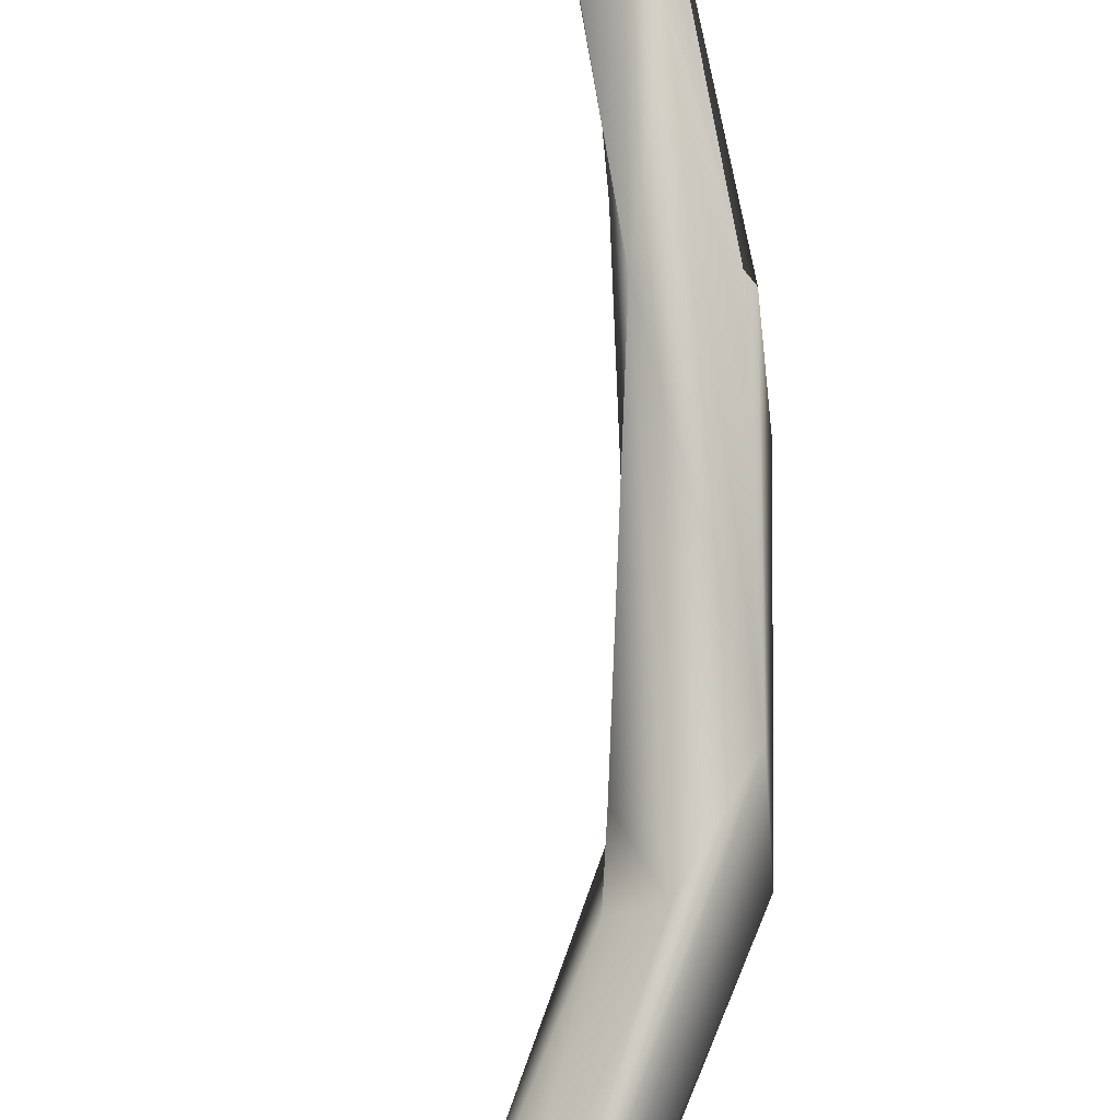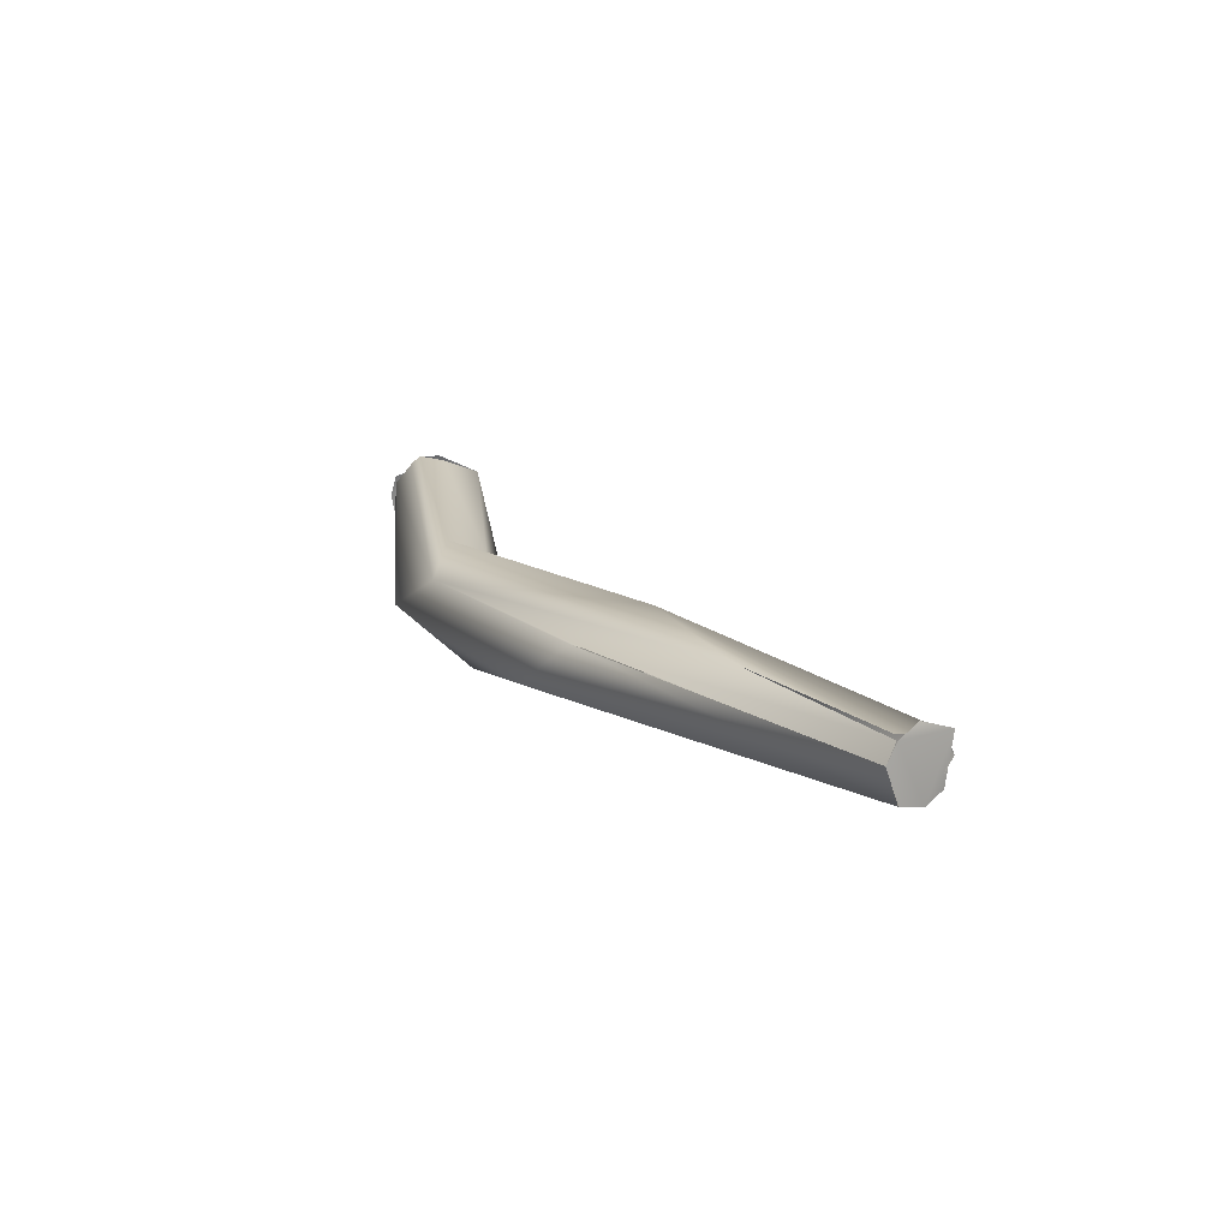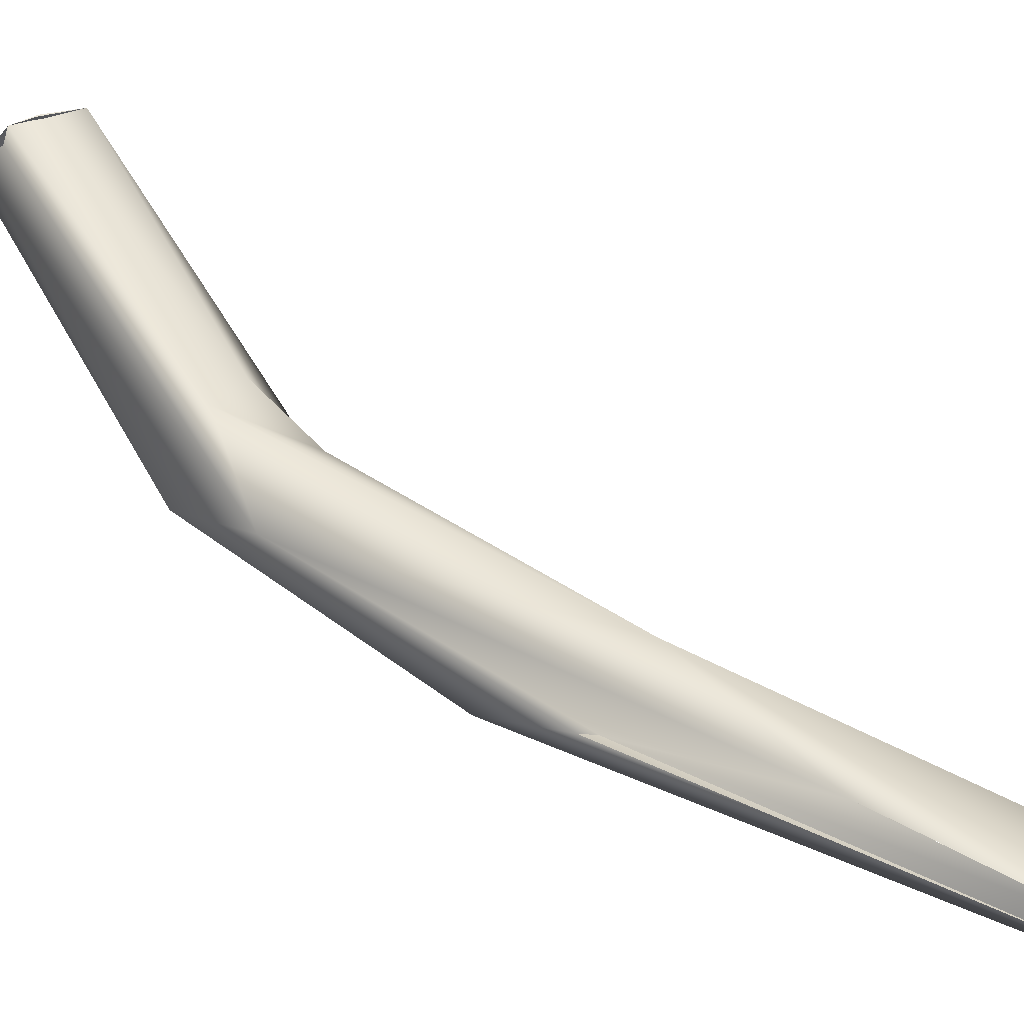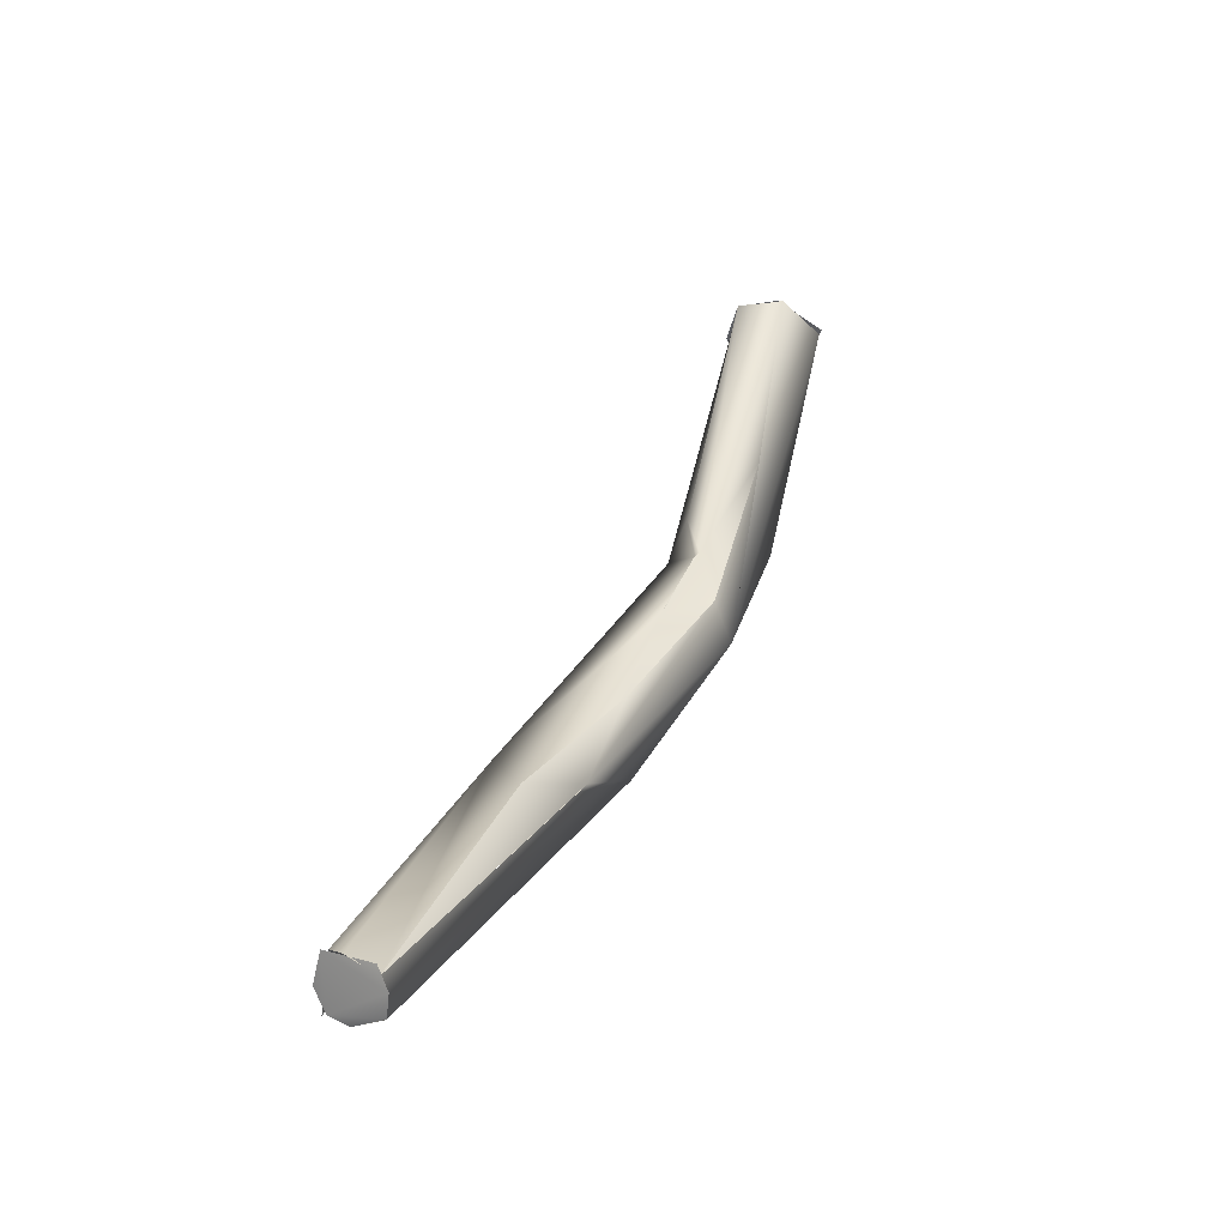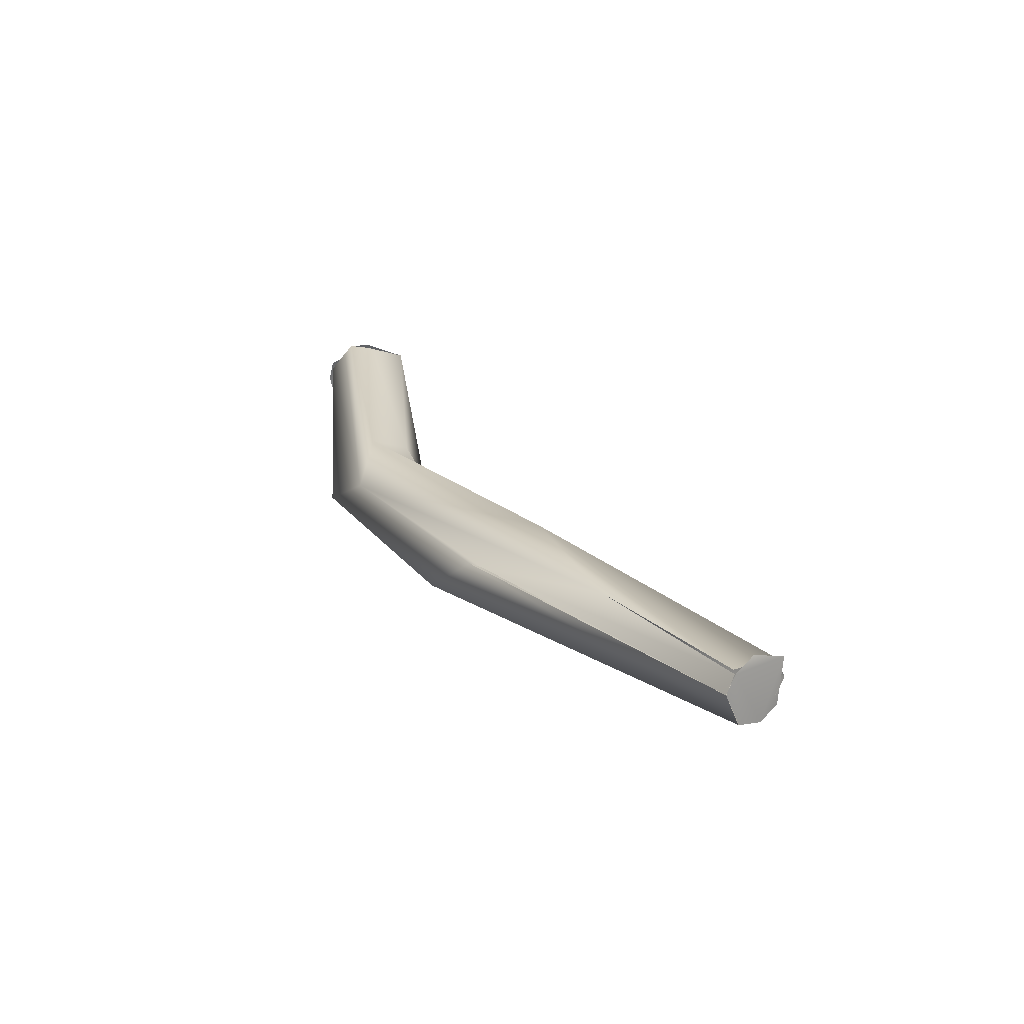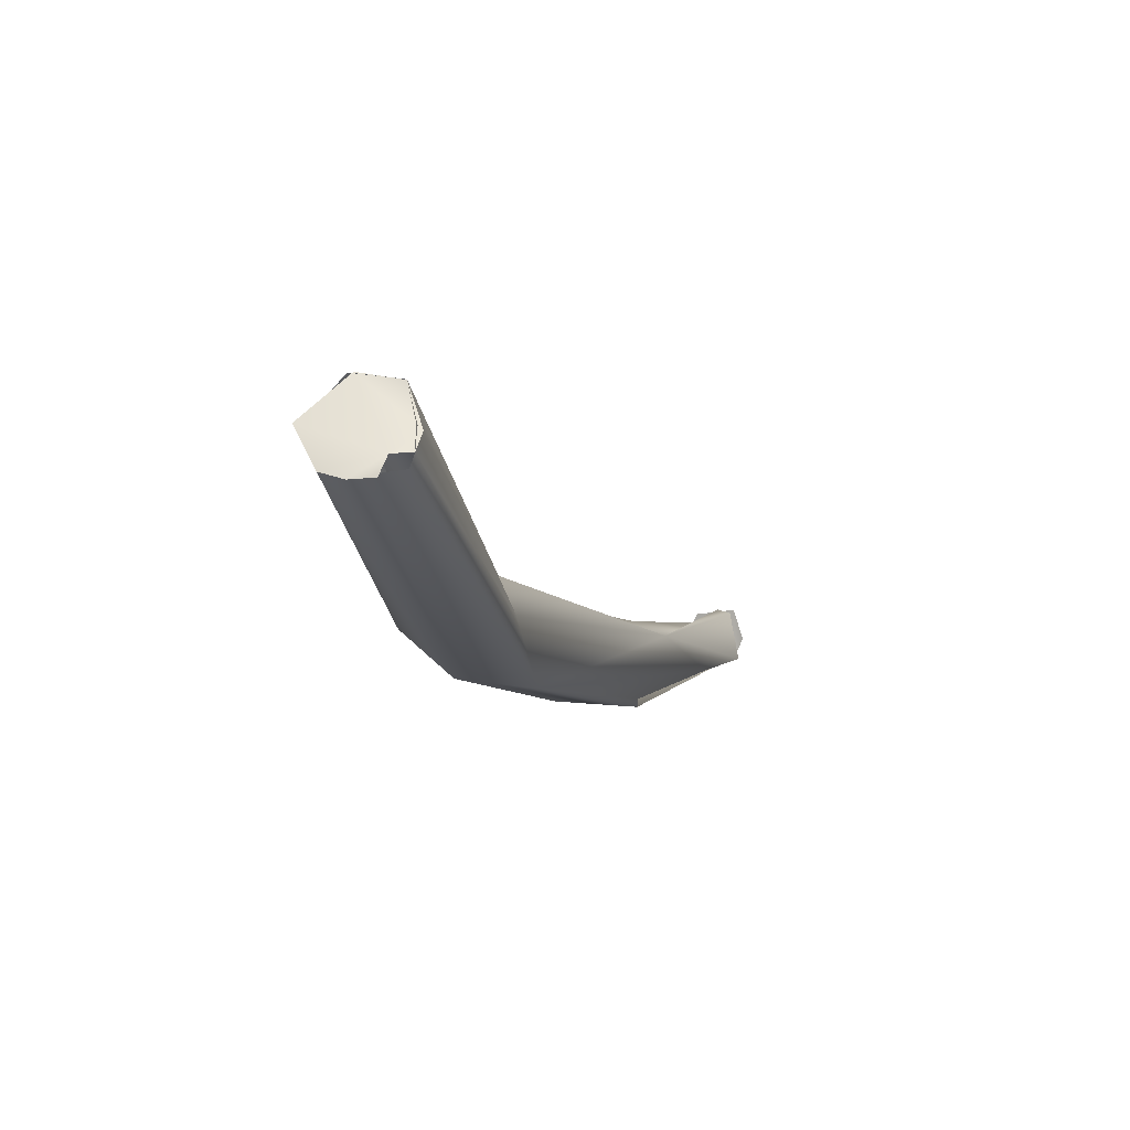
<metadata>
{"format":"obj","ext":"obj","renderer":"f3d","projection":"perspective","resolution":1024,"background":"white","views":[{"elev":74.9,"azim":-151.6,"up":"+Z"},{"elev":-59.2,"azim":1.6,"up":"+Y"},{"elev":67.4,"azim":-22.8,"up":"+Z"},{"elev":-32.7,"azim":108.1,"up":"+Y"},{"elev":-52.1,"azim":4.7,"up":"+Y"},{"elev":57.1,"azim":-76.3,"up":"+Y"}]}
</metadata>
<code>
o FJ2910.obj_grp1.1552
v 0.262 -0.5148 5.994
v 0.2616 -0.5144 5.997
v 0.2622 -0.5148 5.993
v 0.2667 -0.5518 5.999
v 0.2651 -0.5133 6.001
v 0.2625 -0.5141 5.999
v 0.2626 -0.5143 6
v 0.2666 -0.5608 6.005
v 0.2672 -0.515 5.99
v 0.2747 -0.5138 5.993
v 0.2673 -0.5145 5.989
v 0.2749 -0.5138 5.994
v 0.2773 -0.5718 6.002
v 0.2693 -0.514 6.003
v 0.2663 -0.5138 6.003
v 0.2697 -0.5133 6.002
v 0.2616 -0.5118 6.003
v 0.2634 -0.5126 6.005
v 0.2652 -0.5155 6.003
v 0.2728 -0.57 6.014
v 0.2663 -0.5138 6.003
v 0.2736 -0.5548 6.011
v 0.2747 -0.513 6
v 0.2815 -0.5596 6.005
v 0.2747 -0.513 6
v 0.2783 -0.5515 6.007
v 0.2766 -0.5427 5.997
v 0.2817 -0.5677 6.003
v 0.2817 -0.5677 6.003
v 0.2827 -0.5608 6.005
v 0.298 -0.6012 6.014
v 0.2844 -0.5938 6.013
v 0.2909 -0.6022 6.024
v 0.2864 -0.5715 6.009
v 0.2929 -0.587 6.011
v 0.3006 -0.5974 6.026
v 0.2929 -0.587 6.011
v 0.3087 -0.6186 6.031
v 0.2992 -0.6028 6.015
v 0.3238 -0.6396 6.027
v 0.2927 -0.6031 6.024
v 0.3061 -0.6044 6.02
v 0.3061 -0.6044 6.02
v 0.3234 -0.6381 6.035
v 0.3224 -0.6393 6.032
v 0.3276 -0.6366 6.026
v 0.3236 -0.638 6.034
v 0.3288 -0.6333 6.032
v 0.3298 -0.6345 6.03
v 0.3265 -0.638 6.026
v 0.3287 -0.6357 6.026
v 0.3298 -0.6337 6.032
v 0.326 -0.6358 6.035
v 0.3236 -0.6382 6.034
v 0.3224 -0.6393 6.032
v 0.3239 -0.6396 6.027
v 0.3224 -0.6393 6.032
f 5 3 2
f 5 2 7
f 11 3 5
f 12 11 5
f 10 13 9
f 12 5 14
f 1 4 8
f 6 1 8
f 4 1 9
f 13 4 9
f 14 5 15
f 19 6 20
f 20 21 19
f 21 22 16
f 8 20 6
f 10 23 24
f 25 12 14
f 23 16 26
f 26 24 23
f 26 16 22
f 21 20 22
f 24 27 10
f 10 27 13
f 13 27 28
f 29 27 24
f 26 30 24
f 13 8 4
f 8 13 32
f 8 33 20
f 34 29 24
f 28 31 13
f 34 35 29
f 22 30 26
f 30 22 36
f 8 32 33
f 36 34 30
f 28 37 31
f 20 36 22
f 20 38 36
f 31 32 13
f 31 39 32
f 33 41 20
f 42 35 34
f 38 20 41
f 40 33 32
f 43 31 37
f 34 36 42
f 45 33 40
f 43 46 31
f 46 32 39
f 36 38 44
f 41 47 38
f 36 46 42
f 48 36 44
f 46 40 32
f 49 46 36
f 50 51 52
f 48 49 36
f 54 52 53
f 55 56 54
f 57 47 41
f 56 50 54
f 54 50 52
l 17 18

</code>
